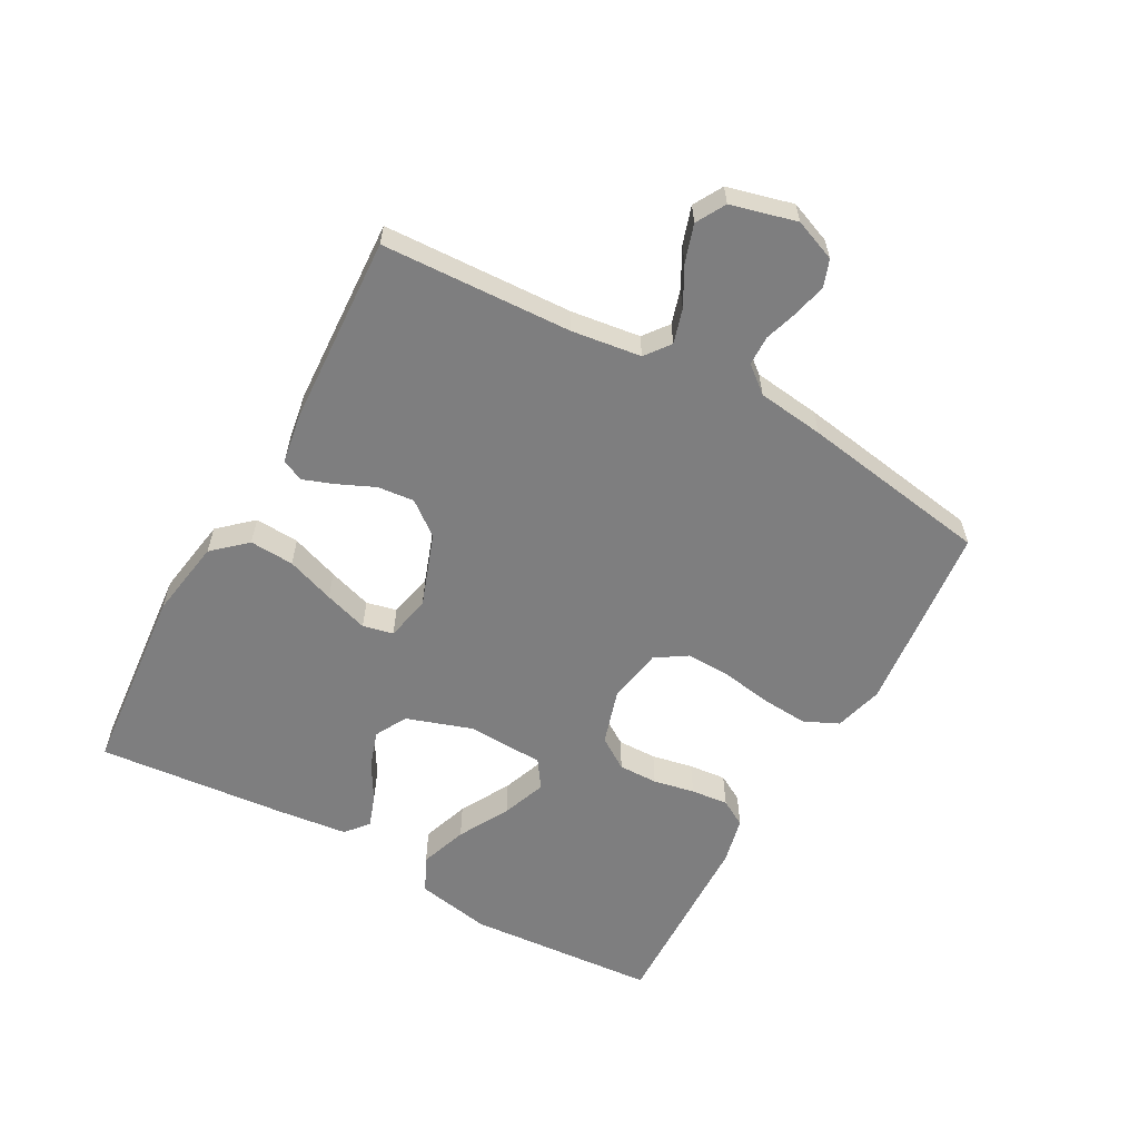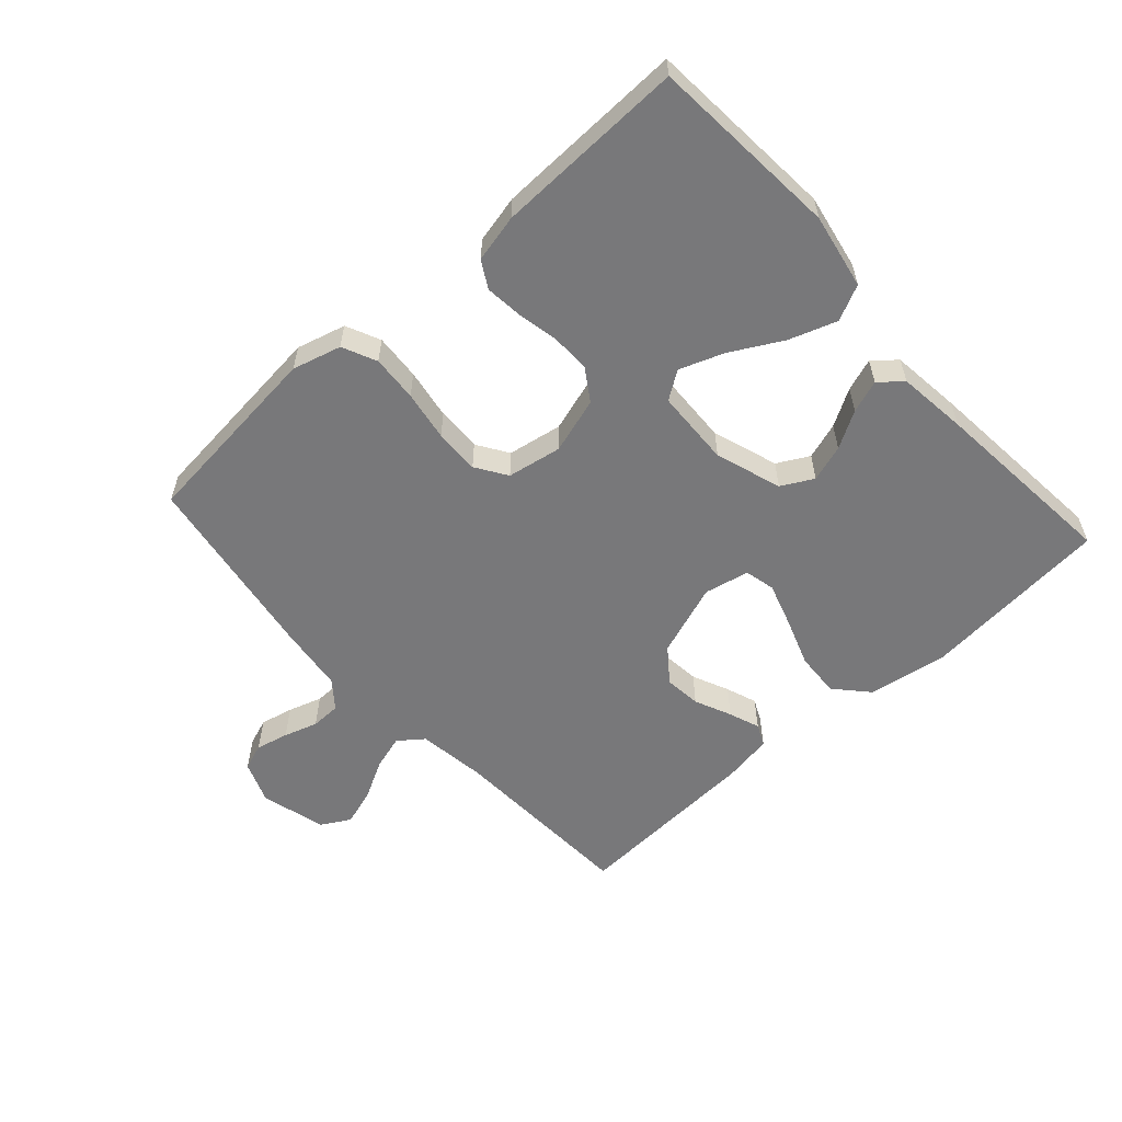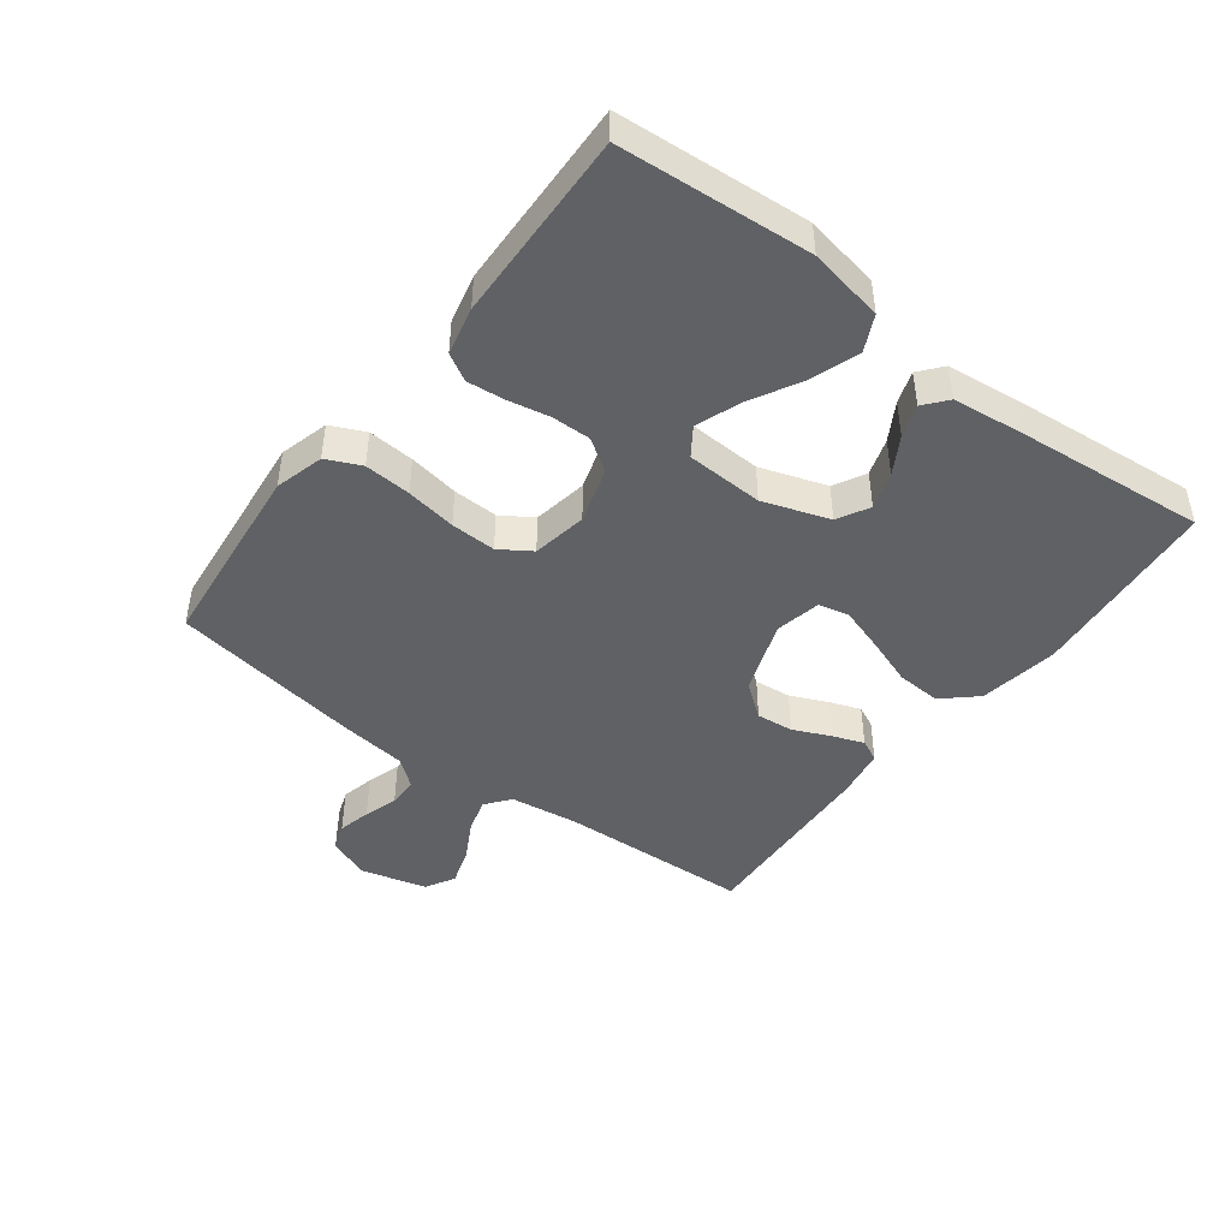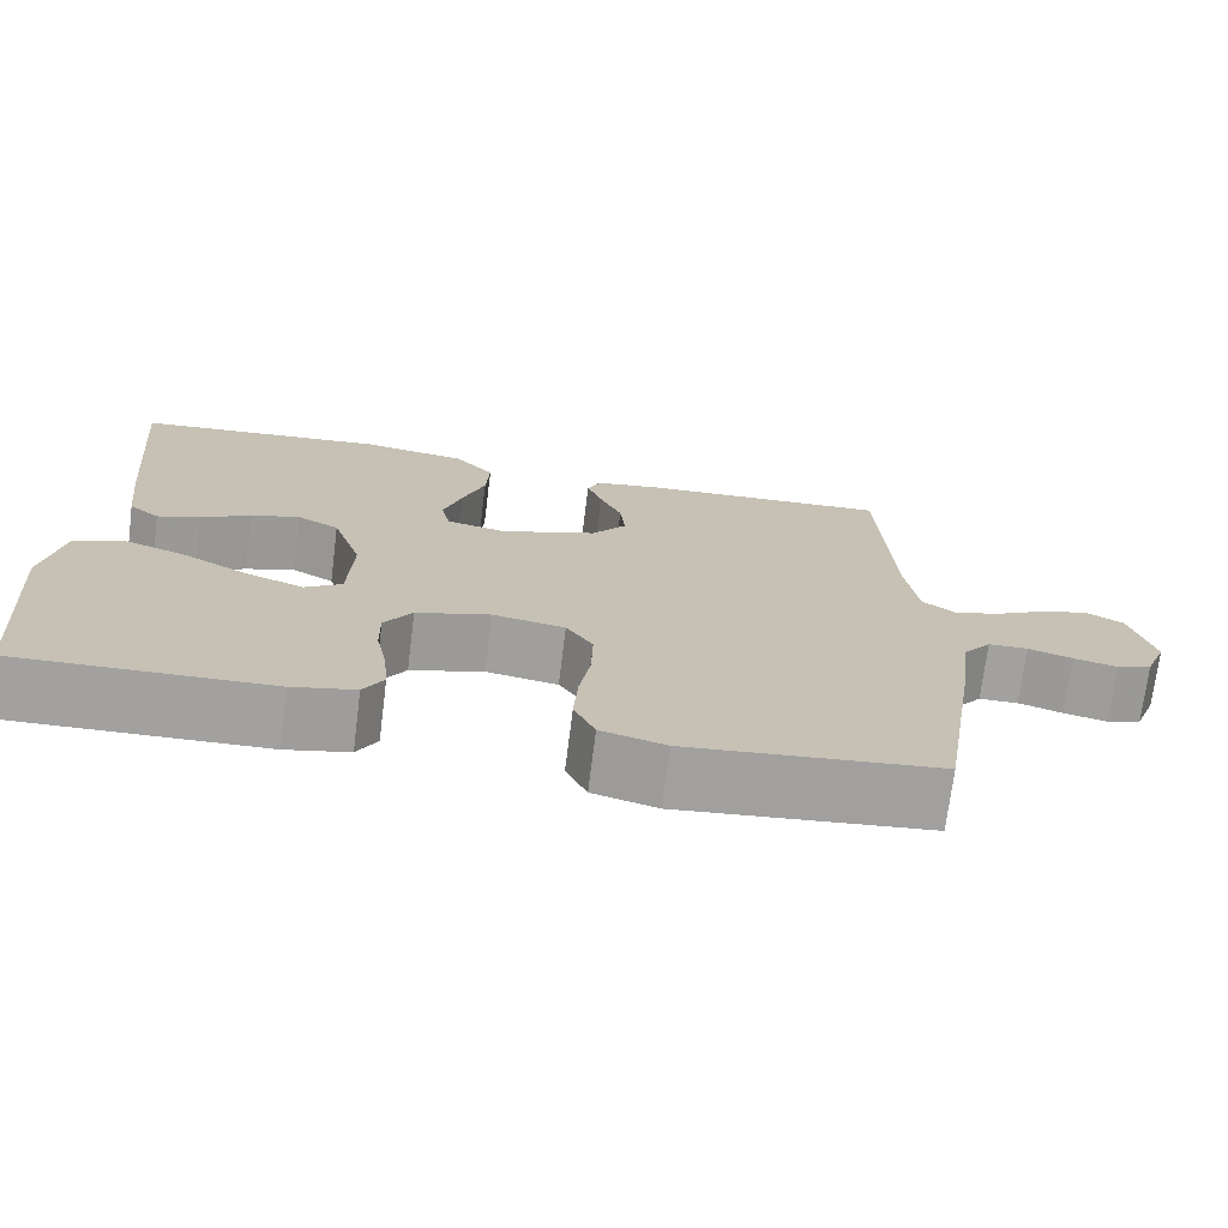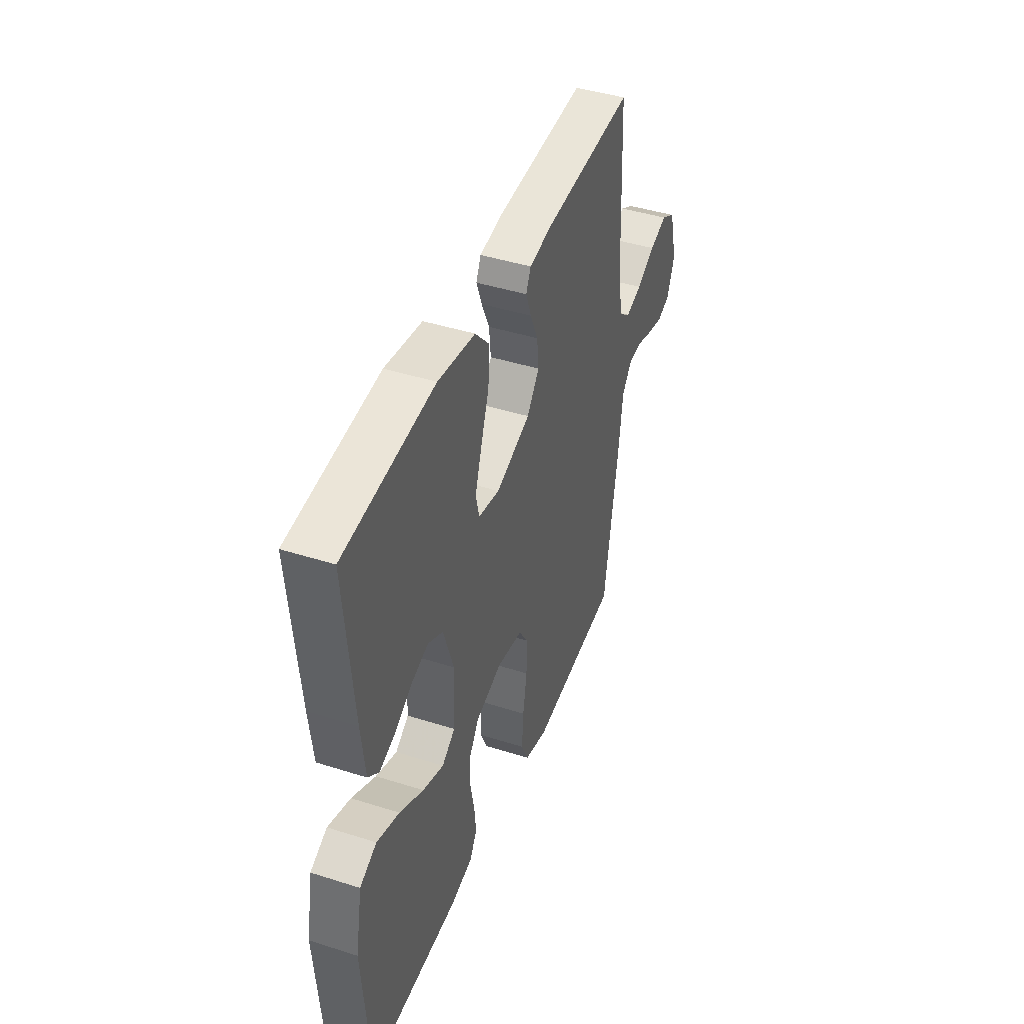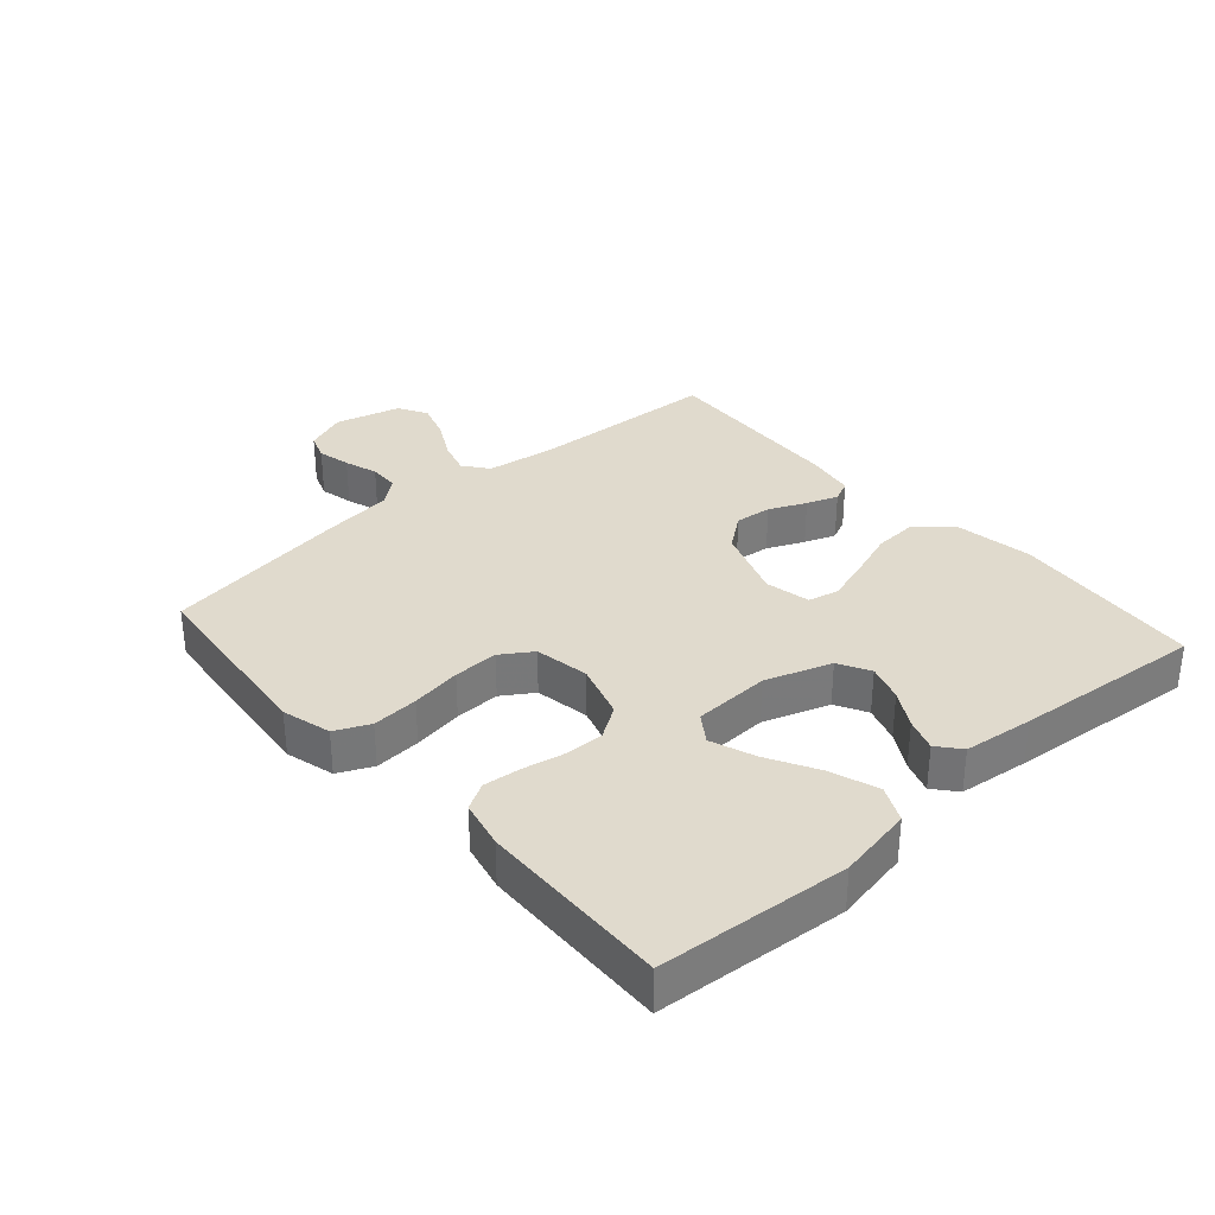
<metadata>
{"format":"obj","ext":"obj","renderer":"f3d","projection":"perspective","resolution":1024,"background":"white","views":[{"elev":-59.4,"azim":61.0,"up":"+Y"},{"elev":-57.6,"azim":-138.0,"up":"+Y"},{"elev":-45.6,"azim":-127.2,"up":"+Y"},{"elev":-72.2,"azim":-7.2,"up":"+Z"},{"elev":43.3,"azim":-69.4,"up":"+Z"},{"elev":33.0,"azim":-131.4,"up":"+Y"}]}
</metadata>
<code>
v 0.5 0.07 0.5
v 0.514 0.07 0.2
v 0.529 0.07 0.091
v 0.568 0.07 0.061
v 0.622 0.07 0.077
v 0.683 0.07 0.11
v 0.742 0.07 0.129
v 0.788 0.07 0.103
v 0.815 0.07 0
v 0.789 0.07 -0.066
v 0.747 0.07 -0.081
v 0.695 0.07 -0.069
v 0.642 0.07 -0.052
v 0.595 0.07 -0.053
v 0.561 0.07 -0.095
v 0.548 0.07 -0.2
v 0.5 0.07 -0.5
v 0.2 0.07 -0.531
v 0.123 0.07 -0.51
v 0.098 0.07 -0.456
v 0.103 0.07 -0.383
v 0.116 0.07 -0.304
v 0.118 0.07 -0.233
v 0.086 0.07 -0.184
v 0 0.07 -0.169
v -0.088 0.07 -0.196
v -0.121 0.07 -0.246
v -0.12 0.07 -0.308
v -0.107 0.07 -0.373
v -0.101 0.07 -0.432
v -0.125 0.07 -0.474
v -0.2 0.07 -0.491
v -0.5 0.07 -0.5
v -0.523 0.07 -0.2
v -0.501 0.07 -0.082
v -0.445 0.07 -0.055
v -0.37 0.07 -0.081
v -0.29 0.07 -0.125
v -0.22 0.07 -0.151
v -0.176 0.07 -0.121
v -0.171 0.07 0
v -0.206 0.07 0.104
v -0.256 0.07 0.131
v -0.314 0.07 0.112
v -0.372 0.07 0.078
v -0.423 0.07 0.06
v -0.459 0.07 0.09
v -0.472 0.07 0.2
v -0.5 0.07 0.5
v -0.2 0.07 0.528
v -0.076 0.07 0.508
v -0.029 0.07 0.456
v -0.033 0.07 0.386
v -0.06 0.07 0.31
v -0.082 0.07 0.241
v -0.071 0.07 0.193
v 0 0.07 0.178
v 0.115 0.07 0.219
v 0.156 0.07 0.272
v 0.15 0.07 0.33
v 0.124 0.07 0.388
v 0.106 0.07 0.437
v 0.122 0.07 0.471
v 0.2 0.07 0.484
v 0.5 0 0.5
v 0.514 0 0.2
v 0.529 0 0.091
v 0.568 0 0.061
v 0.622 0 0.077
v 0.683 0 0.11
v 0.742 0 0.129
v 0.788 0 0.103
v 0.815 0 0
v 0.789 0 -0.066
v 0.747 0 -0.081
v 0.695 0 -0.069
v 0.642 0 -0.052
v 0.595 0 -0.053
v 0.561 0 -0.095
v 0.548 0 -0.2
v 0.5 0 -0.5
v 0.2 0 -0.531
v 0.123 0 -0.51
v 0.098 0 -0.456
v 0.103 0 -0.383
v 0.116 0 -0.304
v 0.118 0 -0.233
v 0.086 0 -0.184
v 0 0 -0.169
v -0.088 0 -0.196
v -0.121 0 -0.246
v -0.12 0 -0.308
v -0.107 0 -0.373
v -0.101 0 -0.432
v -0.125 0 -0.474
v -0.2 0 -0.491
v -0.5 0 -0.5
v -0.523 0 -0.2
v -0.501 0 -0.082
v -0.445 0 -0.055
v -0.37 0 -0.081
v -0.29 0 -0.125
v -0.22 0 -0.151
v -0.176 0 -0.121
v -0.171 0 0
v -0.206 0 0.104
v -0.256 0 0.131
v -0.314 0 0.112
v -0.372 0 0.078
v -0.423 0 0.06
v -0.459 0 0.09
v -0.472 0 0.2
v -0.5 0 0.5
v -0.2 0 0.528
v -0.076 0 0.508
v -0.029 0 0.456
v -0.033 0 0.386
v -0.06 0 0.31
v -0.082 0 0.241
v -0.071 0 0.193
v 0 0 0.178
v 0.115 0 0.219
v 0.156 0 0.272
v 0.15 0 0.33
v 0.124 0 0.388
v 0.106 0 0.437
v 0.122 0 0.471
v 0.2 0 0.484
f 63 64 1 2
f 60 61 62 63
f 60 63 2 3
f 59 60 3 4
f 58 59 4
f 57 58 4
f 51 52 53 54
f 51 54 55
f 50 51 55
f 49 50 55 56
f 47 48 49 56
f 44 45 46 47
f 43 44 47 56
f 35 36 37 38
f 35 38 39
f 34 35 39
f 33 34 39
f 32 33 39 40
f 28 29 30 31
f 27 28 31 32
f 19 20 21 22
f 19 22 23
f 18 19 23
f 15 16 17 18
f 14 15 18 23
f 10 11 12 13
f 8 9 10 13
f 8 13 14
f 5 6 7 8
f 4 5 8 14
f 57 4 14 23
f 42 43 56 57
f 41 42 57
f 40 41 57
f 27 32 40 57
f 26 27 57
f 25 26 57
f 24 25 57
f 23 24 57
f 66 65 128 127
f 127 126 125 124
f 67 66 127 124
f 68 67 124 123
f 68 123 122
f 68 122 121
f 118 117 116 115
f 119 118 115
f 119 115 114
f 120 119 114 113
f 120 113 112 111
f 111 110 109 108
f 120 111 108 107
f 102 101 100 99
f 103 102 99
f 103 99 98
f 103 98 97
f 104 103 97 96
f 95 94 93 92
f 96 95 92 91
f 86 85 84 83
f 87 86 83
f 87 83 82
f 82 81 80 79
f 87 82 79 78
f 77 76 75 74
f 77 74 73 72
f 78 77 72
f 72 71 70 69
f 78 72 69 68
f 87 78 68 121
f 121 120 107 106
f 121 106 105
f 121 105 104
f 121 104 96 91
f 121 91 90
f 121 90 89
f 121 89 88
f 121 88 87
f 1 65 66 2
f 2 66 67 3
f 3 67 68 4
f 4 68 69 5
f 5 69 70 6
f 6 70 71 7
f 7 71 72 8
f 8 72 73 9
f 9 73 74 10
f 10 74 75 11
f 11 75 76 12
f 12 76 77 13
f 13 77 78 14
f 14 78 79 15
f 15 79 80 16
f 16 80 81 17
f 17 81 82 18
f 18 82 83 19
f 19 83 84 20
f 20 84 85 21
f 21 85 86 22
f 22 86 87 23
f 23 87 88 24
f 24 88 89 25
f 25 89 90 26
f 26 90 91 27
f 27 91 92 28
f 28 92 93 29
f 29 93 94 30
f 30 94 95 31
f 31 95 96 32
f 32 96 97 33
f 33 97 98 34
f 34 98 99 35
f 35 99 100 36
f 36 100 101 37
f 37 101 102 38
f 38 102 103 39
f 39 103 104 40
f 40 104 105 41
f 41 105 106 42
f 42 106 107 43
f 43 107 108 44
f 44 108 109 45
f 45 109 110 46
f 46 110 111 47
f 47 111 112 48
f 48 112 113 49
f 49 113 114 50
f 50 114 115 51
f 51 115 116 52
f 52 116 117 53
f 53 117 118 54
f 54 118 119 55
f 55 119 120 56
f 56 120 121 57
f 57 121 122 58
f 58 122 123 59
f 59 123 124 60
f 60 124 125 61
f 61 125 126 62
f 62 126 127 63
f 63 127 128 64
f 64 128 65 1

</code>
